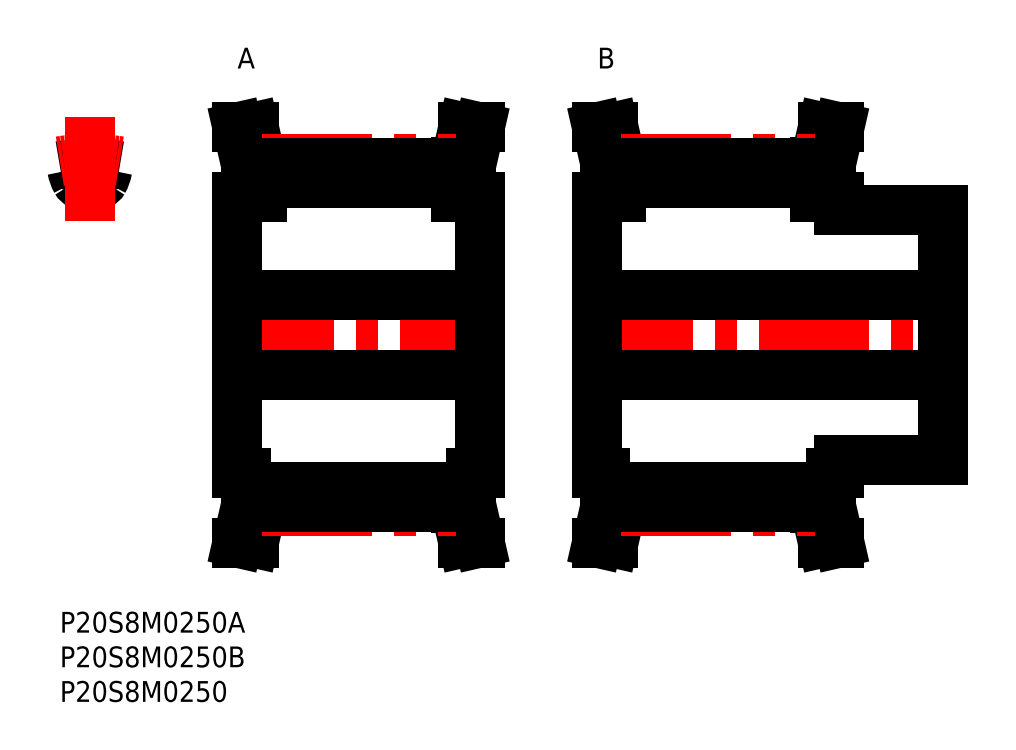
<metadata>
{"format":"dxf","ext":"dxf","renderer":"ezdxf+matplotlib","layout":"modelspace","background":"white","min_lineweight":24,"dpi":150}
</metadata>
<code>
0
SECTION
2
ENTITIES
0
INSERT
8
MSM_CONTINUOUS
2
*U31
10
0
20
0
30
0
0
INSERT
8
MSM_CONTINUOUS
2
*U32
10
0
20
0
30
0
0
INSERT
8
MSM_CONTINUOUS
2
*U33
10
0
20
0
30
0
0
ARC
8
MSM_CONTINUOUS
10
7.641
20
63.75
30
0
40
0.8
50
82.06
51
170.1
0
ARC
8
MSM_CONTINUOUS
10
6.93
20
64.78
30
0
40
5.2
50
189.9
51
209.4
0
ARC
8
MSM_CONTINUOUS
10
1.019
20
63.75
30
0
40
0.8
50
9.882
51
97.94
0
ARC
8
MSM_CONTINUOUS
10
4.33
20
56.75
30
0
40
5.2
50
78.13
51
101.9
0
ARC
8
MSM_CONTINUOUS
10
3.096
20
62.62
30
0
40
0.8
50
209.4
51
281.9
0
ARC
8
MSM_CONTINUOUS
10
1.73
20
64.78
30
0
40
5.2
50
330.6
51
350.1
0
ARC
8
MSM_CONTINUOUS
10
5.564
20
62.62
30
0
40
0.8
50
258.1
51
330.6
0
ARC
8
MSM_CONTINUOUS
10
4.33
20
40
30
0
40
24.78
50
97.94
51
100.1
0
ARC
8
MSM_CONTINUOUS
10
4.33
20
40
30
0
40
24.78
50
79.94
51
82.06
0
LINE
8
MSM_CENTER
10
4.33
20
56.49
30
0
11
4.33
21
71.5
31
0
0
LINE
8
MSM_CENTER
10
23.71
20
40
30
0
11
62.61
21
40
31
0
0
LINE
8
MSM_CONTINUOUS
10
26.86
20
64.74
30
0
11
26.86
21
60
31
0
0
LINE
8
MSM_CONTINUOUS
10
29.16
20
60
30
0
11
29.16
21
65
31
0
0
LINE
8
MSM_CONTINUOUS
10
57.16
20
65
30
0
11
57.16
21
60
31
0
0
LINE
8
MSM_CONTINUOUS
10
59.46
20
60
30
0
11
59.46
21
64.74
31
0
0
LINE
8
MSM_CONTINUOUS
10
60.66
20
20
30
0
11
60.66
21
60
31
0
0
LINE
8
MSM_CONTINUOUS
10
25.66
20
60
30
0
11
25.66
21
20
31
0
0
LINE
8
MSM_CONTINUOUS
10
26.86
20
20
30
0
11
26.86
21
15.26
31
0
0
LINE
8
MSM_CONTINUOUS
10
29.16
20
15
30
0
11
29.16
21
18.05
31
0
0
LINE
8
MSM_CONTINUOUS
10
57.16
20
18.05
30
0
11
57.16
21
15
31
0
0
LINE
8
MSM_CONTINUOUS
10
59.46
20
15.26
30
0
11
59.46
21
20
31
0
0
LINE
8
MSM_CONTINUOUS
10
29.16
20
18.05
30
0
11
57.16
21
18.05
31
0
0
LINE
8
MSM_CONTINUOUS
10
57.16
20
61.95
30
0
11
29.16
21
61.95
31
0
0
LINE
8
MSM_CONTINUOUS
10
25.66
20
34.25
30
0
11
60.66
21
34.25
31
0
0
LINE
8
MSM_CONTINUOUS
10
60.66
20
45.75
30
0
11
25.66
21
45.75
31
0
0
LINE
8
MSM_CONTINUOUS
10
59.46
20
20
30
0
11
60.66
21
20
31
0
0
LINE
8
MSM_CONTINUOUS
10
60.66
20
60
30
0
11
57.16
21
60
31
0
0
LINE
8
MSM_CONTINUOUS
10
60.66
20
10
30
0
11
59.46
21
15.26
31
0
0
LINE
8
MSM_CONTINUOUS
10
59.46
20
64.74
30
0
11
60.66
21
70
31
0
0
LINE
8
MSM_CONTINUOUS
10
58.3
20
10
30
0
11
60.66
21
10
31
0
0
LINE
8
MSM_CONTINUOUS
10
60.66
20
70
30
0
11
58.3
21
70
31
0
0
LINE
8
MSM_CONTINUOUS
10
57.16
20
15
30
0
11
58.3
21
10
31
0
0
LINE
8
MSM_CONTINUOUS
10
58.3
20
70
30
0
11
57.16
21
65
31
0
0
LINE
8
MSM_CONTINUOUS
10
29.16
20
65
30
0
11
28.02
21
70
31
0
0
LINE
8
MSM_CONTINUOUS
10
28.02
20
10
30
0
11
29.16
21
15
31
0
0
LINE
8
MSM_CONTINUOUS
10
25.66
20
10
30
0
11
28.02
21
10
31
0
0
LINE
8
MSM_CONTINUOUS
10
28.02
20
70
30
0
11
25.66
21
70
31
0
0
LINE
8
MSM_CONTINUOUS
10
25.66
20
70
30
0
11
26.86
21
64.74
31
0
0
LINE
8
MSM_CONTINUOUS
10
26.86
20
15.26
30
0
11
25.66
21
10
31
0
0
LINE
8
MSM_CONTINUOUS
10
25.66
20
20
30
0
11
26.86
21
20
31
0
0
LINE
8
MSM_CONTINUOUS
10
29.16
20
60
30
0
11
25.66
21
60
31
0
0
ARC
8
MSM_CENTER
10
4.33
20
40
30
0
40
25.46
50
80.21
51
99.79
0
LINE
8
MSM_CENTER
10
29.16
20
65.47
30
0
11
57.16
21
65.47
31
0
0
LINE
8
MSM_CONTINUOUS
10
29.16
20
64.78
30
0
11
57.16
21
64.78
31
0
0
LINE
8
MSM_CENTER
10
29.16
20
14.54
30
0
11
57.16
21
14.54
31
0
0
LINE
8
MSM_CONTINUOUS
10
29.16
20
15.22
30
0
11
57.16
21
15.22
31
0
0
LINE
8
MSM_CENTER
10
75.66
20
40
30
0
11
129.6
21
40
31
0
0
LINE
8
MSM_CONTINUOUS
10
78.81
20
64.74
30
0
11
78.81
21
60
31
0
0
LINE
8
MSM_CONTINUOUS
10
81.11
20
60
30
0
11
81.11
21
65
31
0
0
LINE
8
MSM_CONTINUOUS
10
109.1
20
65
30
0
11
109.1
21
60
31
0
0
LINE
8
MSM_CONTINUOUS
10
111.4
20
60
30
0
11
111.4
21
64.74
31
0
0
LINE
8
MSM_CONTINUOUS
10
112.6
20
58
30
0
11
112.6
21
60
31
0
0
LINE
8
MSM_CONTINUOUS
10
77.61
20
60
30
0
11
77.61
21
20
31
0
0
LINE
8
MSM_CONTINUOUS
10
78.81
20
20
30
0
11
78.81
21
15.26
31
0
0
LINE
8
MSM_CONTINUOUS
10
81.11
20
15
30
0
11
81.11
21
18.05
31
0
0
LINE
8
MSM_CONTINUOUS
10
109.1
20
18.05
30
0
11
109.1
21
15
31
0
0
LINE
8
MSM_CONTINUOUS
10
111.4
20
15.26
30
0
11
111.4
21
20
31
0
0
LINE
8
MSM_CONTINUOUS
10
112.6
20
20
30
0
11
112.6
21
22
31
0
0
LINE
8
MSM_CONTINUOUS
10
127.6
20
22
30
0
11
127.6
21
58
31
0
0
LINE
8
MSM_CONTINUOUS
10
81.11
20
18.05
30
0
11
109.1
21
18.05
31
0
0
LINE
8
MSM_CONTINUOUS
10
109.1
20
61.95
30
0
11
81.11
21
61.95
31
0
0
LINE
8
MSM_CONTINUOUS
10
77.61
20
34.25
30
0
11
127.6
21
34.25
31
0
0
LINE
8
MSM_CONTINUOUS
10
127.6
20
45.75
30
0
11
77.61
21
45.75
31
0
0
LINE
8
MSM_CONTINUOUS
10
112.6
20
22
30
0
11
127.6
21
22
31
0
0
LINE
8
MSM_CONTINUOUS
10
127.6
20
58
30
0
11
112.6
21
58
31
0
0
LINE
8
MSM_CONTINUOUS
10
111.4
20
20
30
0
11
112.6
21
20
31
0
0
LINE
8
MSM_CONTINUOUS
10
112.6
20
60
30
0
11
109.1
21
60
31
0
0
LINE
8
MSM_CONTINUOUS
10
112.6
20
10
30
0
11
111.4
21
15.26
31
0
0
LINE
8
MSM_CONTINUOUS
10
111.4
20
64.74
30
0
11
112.6
21
70
31
0
0
LINE
8
MSM_CONTINUOUS
10
110.3
20
10
30
0
11
112.6
21
10
31
0
0
LINE
8
MSM_CONTINUOUS
10
112.6
20
70
30
0
11
110.3
21
70
31
0
0
LINE
8
MSM_CONTINUOUS
10
109.1
20
15
30
0
11
110.3
21
10
31
0
0
LINE
8
MSM_CONTINUOUS
10
110.3
20
70
30
0
11
109.1
21
65
31
0
0
LINE
8
MSM_CONTINUOUS
10
81.11
20
65
30
0
11
79.97
21
70
31
0
0
LINE
8
MSM_CONTINUOUS
10
79.97
20
10
30
0
11
81.11
21
15
31
0
0
LINE
8
MSM_CONTINUOUS
10
77.61
20
10
30
0
11
79.97
21
10
31
0
0
LINE
8
MSM_CONTINUOUS
10
79.97
20
70
30
0
11
77.61
21
70
31
0
0
LINE
8
MSM_CONTINUOUS
10
77.61
20
70
30
0
11
78.81
21
64.74
31
0
0
LINE
8
MSM_CONTINUOUS
10
78.81
20
15.26
30
0
11
77.61
21
10
31
0
0
LINE
8
MSM_CONTINUOUS
10
77.61
20
20
30
0
11
78.81
21
20
31
0
0
LINE
8
MSM_CONTINUOUS
10
81.11
20
60
30
0
11
77.61
21
60
31
0
0
LINE
8
MSM_CENTER
10
81.11
20
65.47
30
0
11
109.1
21
65.47
31
0
0
LINE
8
MSM_CONTINUOUS
10
81.11
20
64.78
30
0
11
109.1
21
64.78
31
0
0
LINE
8
MSM_CENTER
10
81.11
20
14.54
30
0
11
109.1
21
14.54
31
0
0
LINE
8
MSM_CONTINUOUS
10
81.11
20
15.22
30
0
11
109.1
21
15.22
31
0
0
INSERT
8
MSM_CONTINUOUS
2
*U34
10
0
20
0
30
0
0
INSERT
8
MSM_CONTINUOUS
2
*U35
10
0
20
0
30
0
0
ENDSEC
0
EOF

</code>
